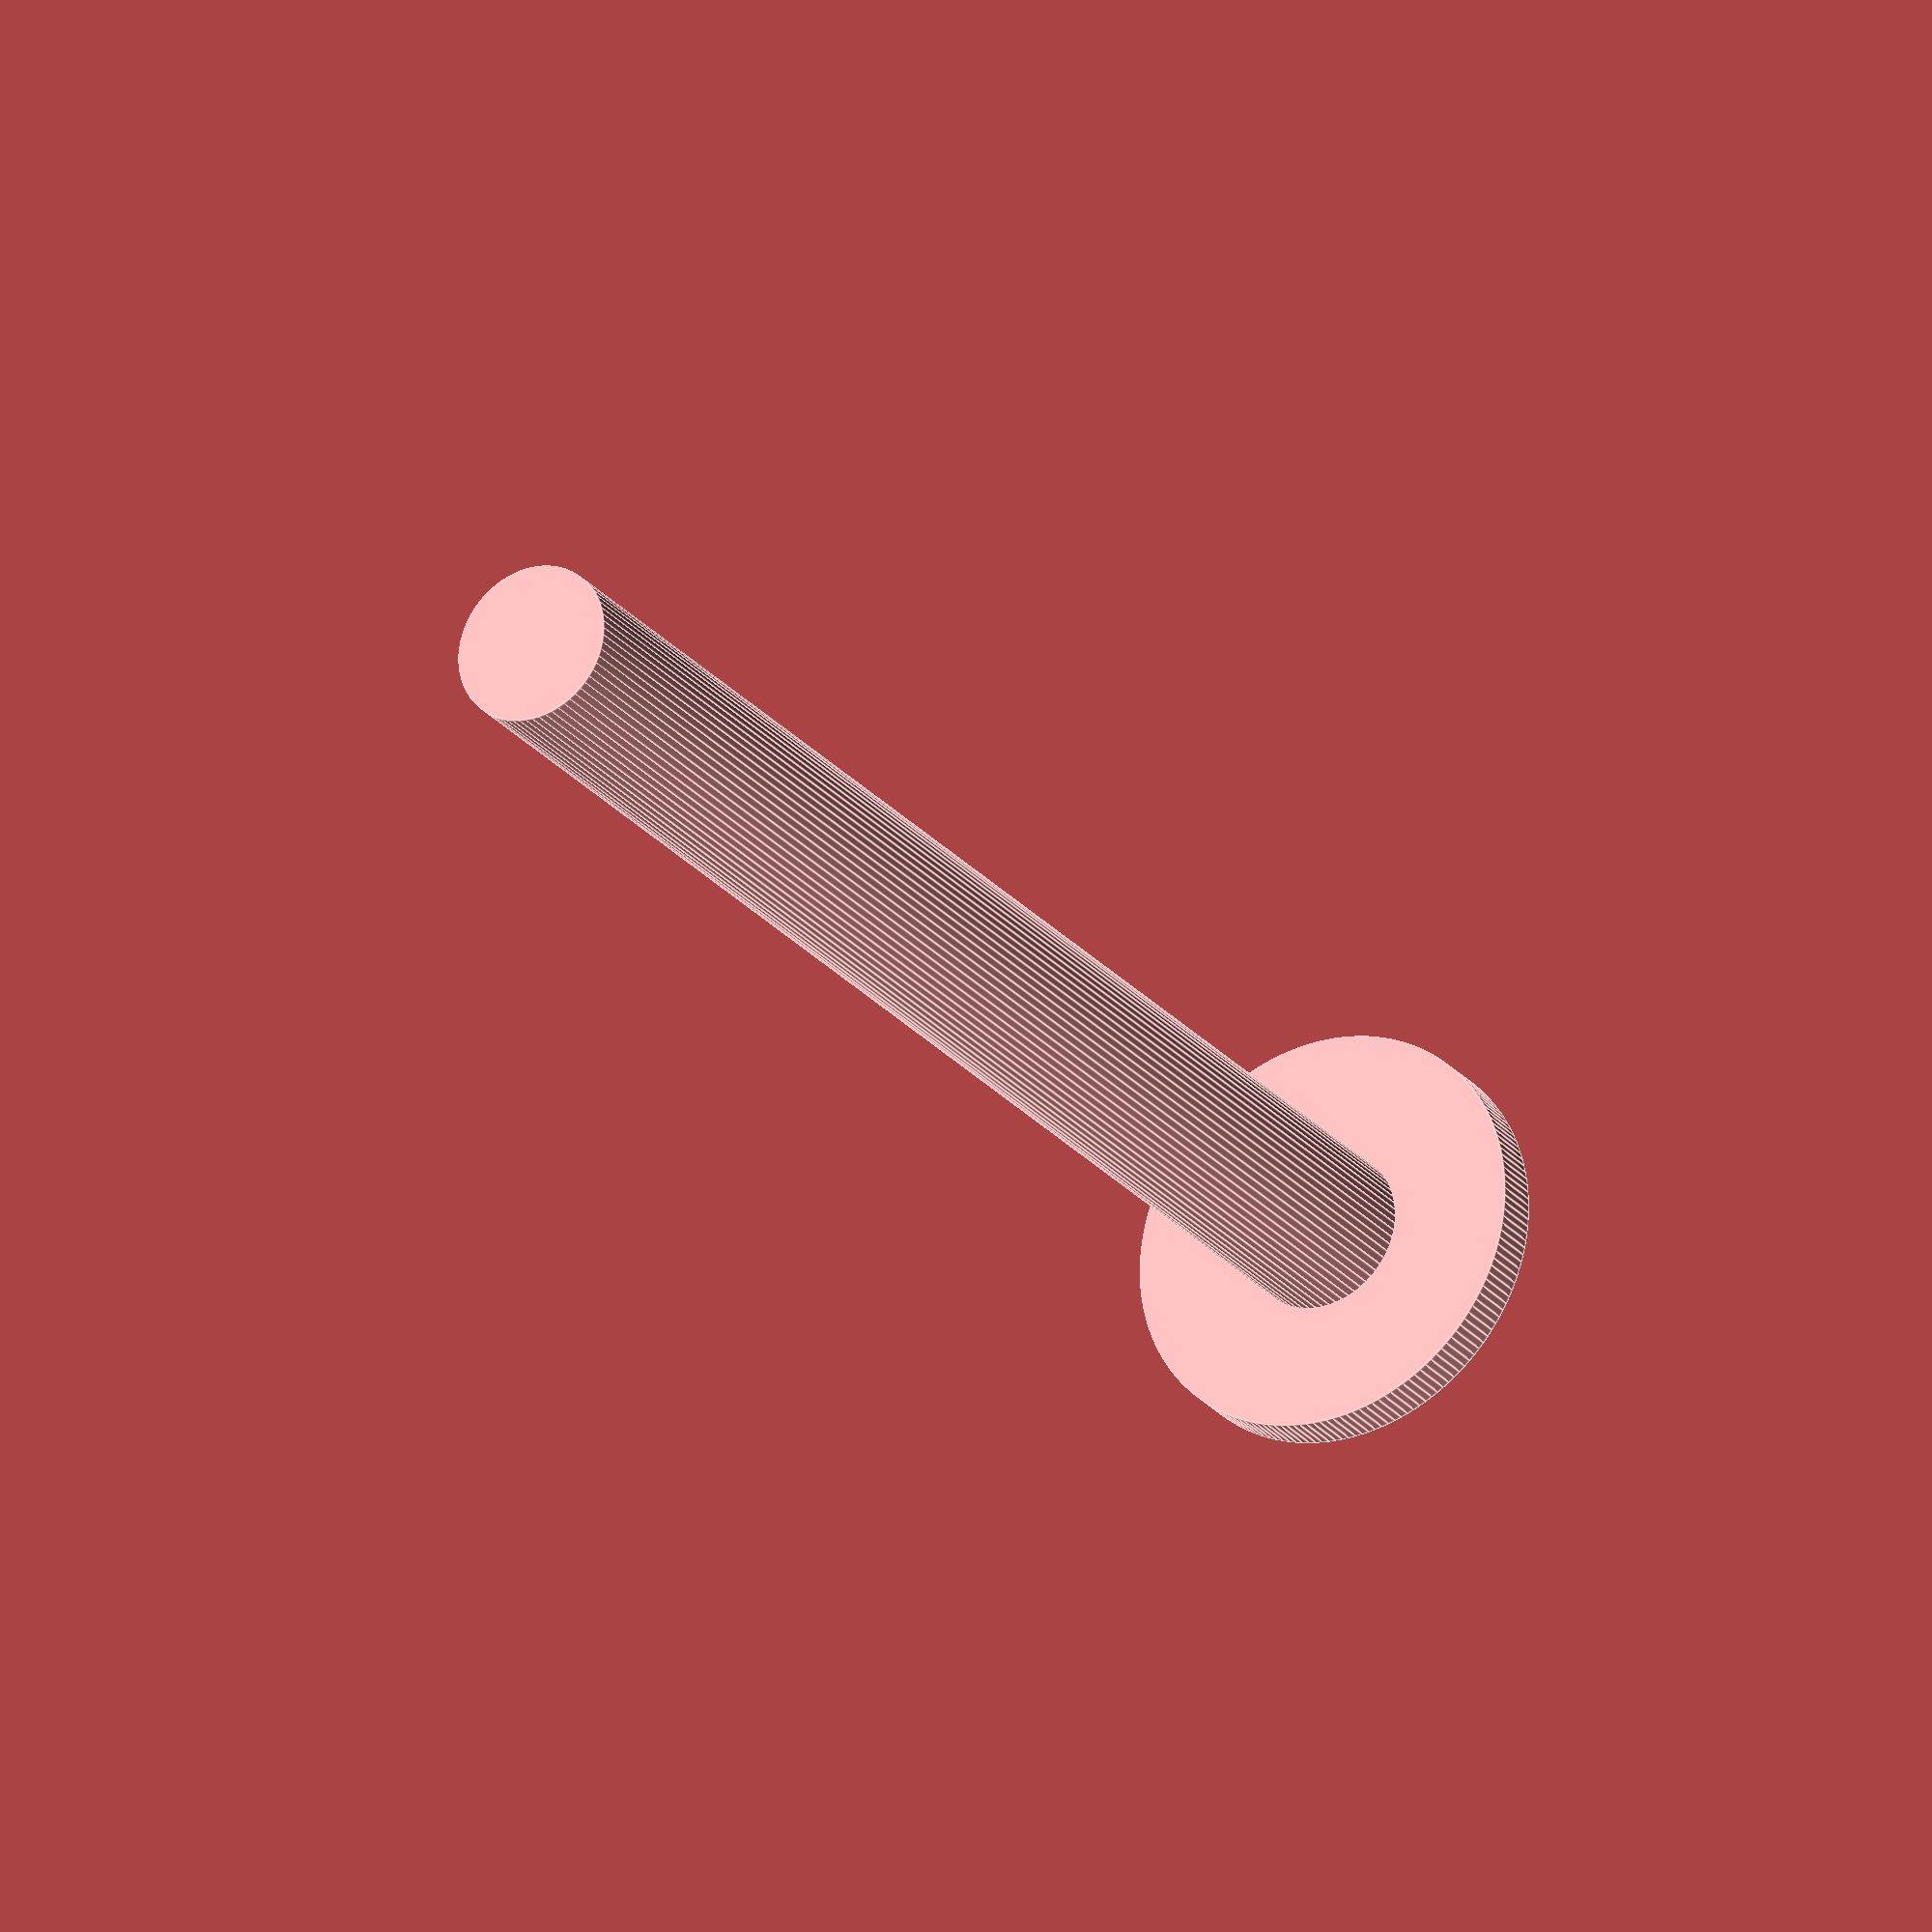
<openscad>
use <MCAD/shapes/3Dshapes.scad>
include <MCAD/units/metric.scad>

$fs = 0.4;
$fa = 1;

cylinder(d=8.76, h=95);

translate([0, 0, 3.51 + 2.15 + 0.3])
cylinder(d=22, h=2.66);

ccube([2.1, 10.55, 3.51], center=X + Y);

</openscad>
<views>
elev=24.2 azim=178.5 roll=28.9 proj=o view=edges
</views>
